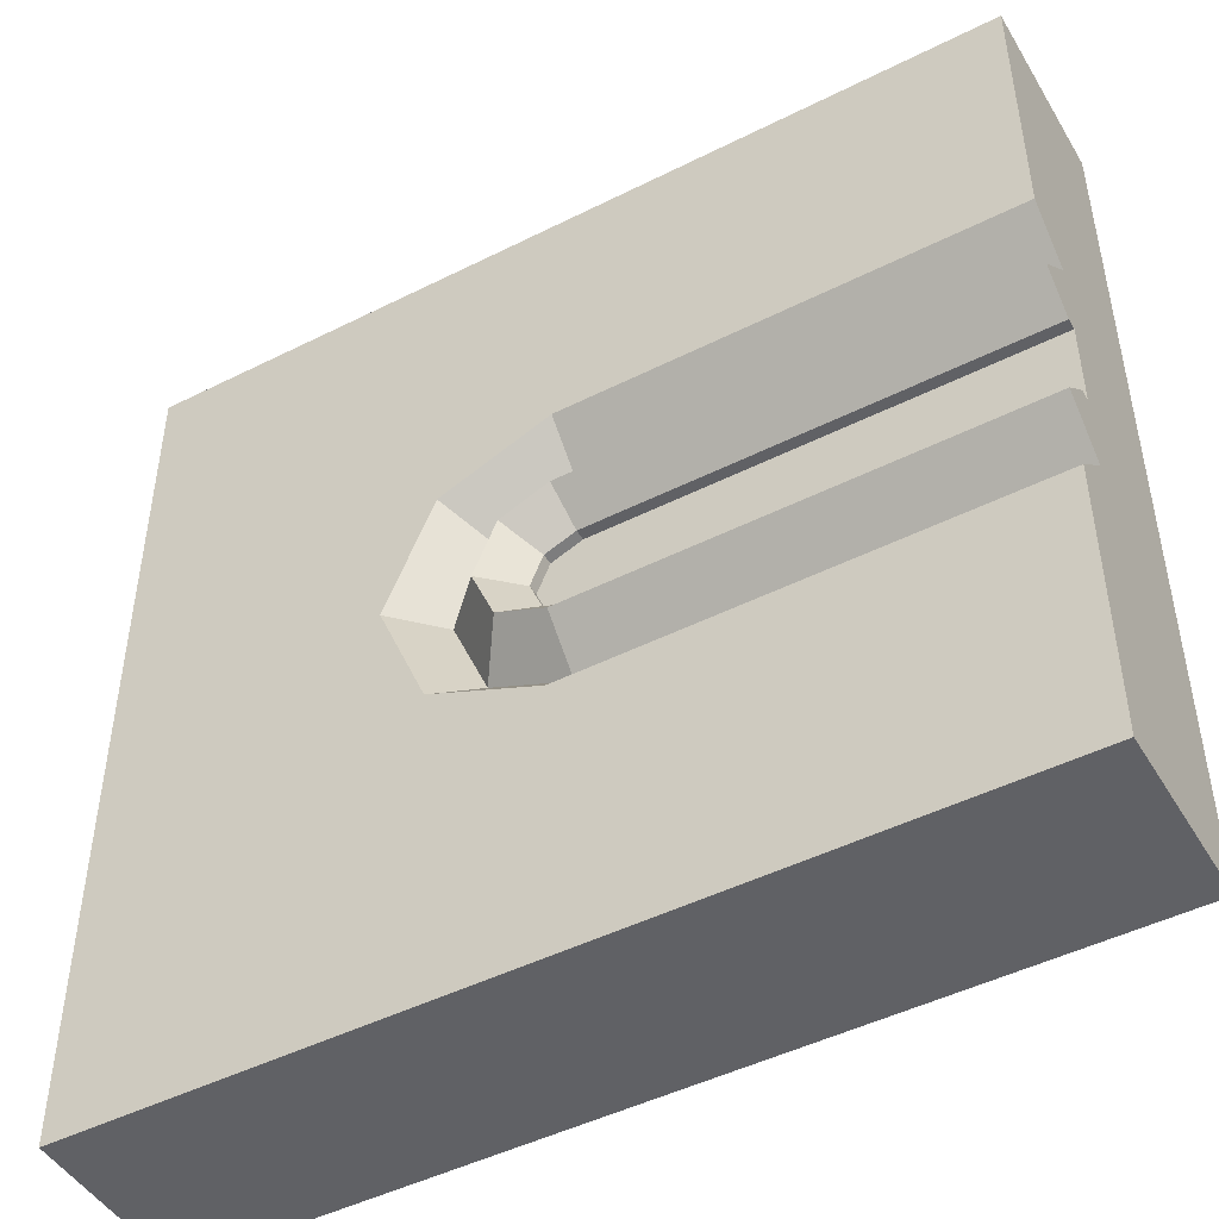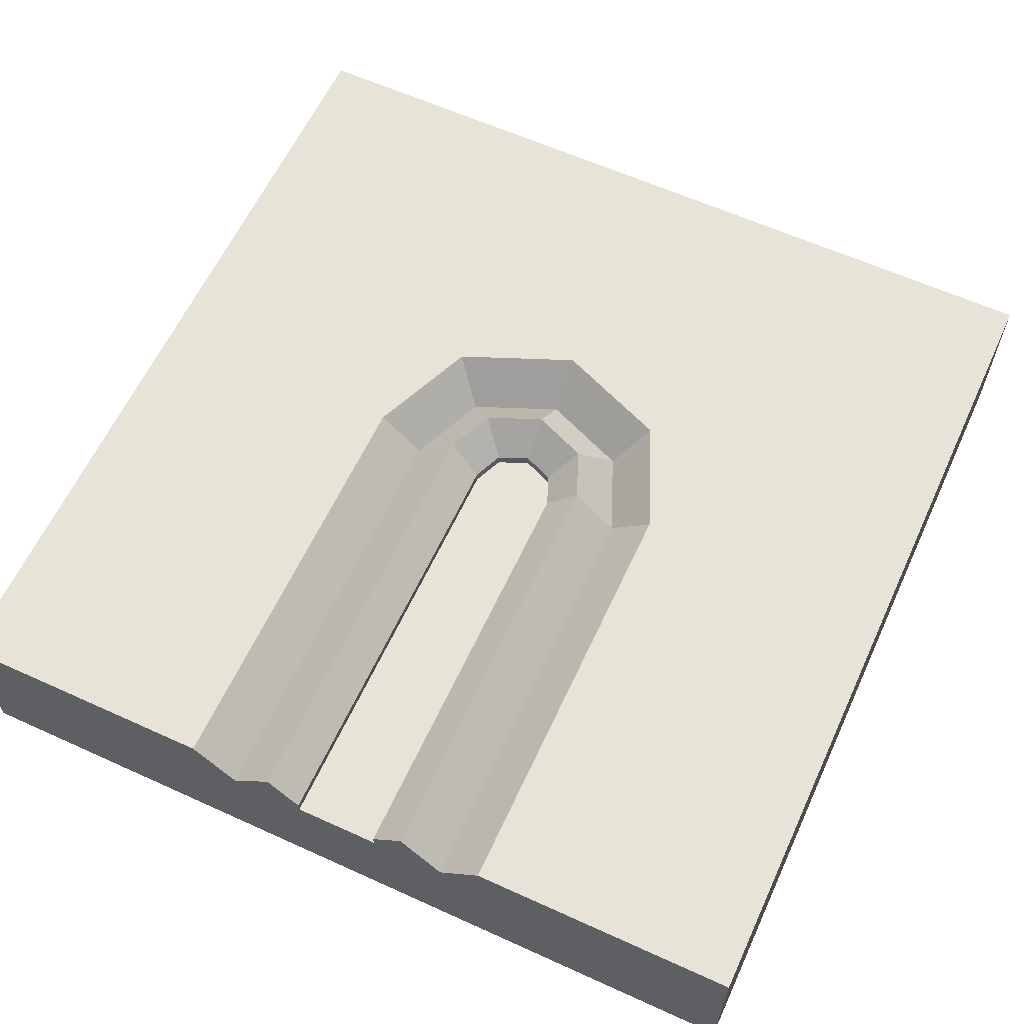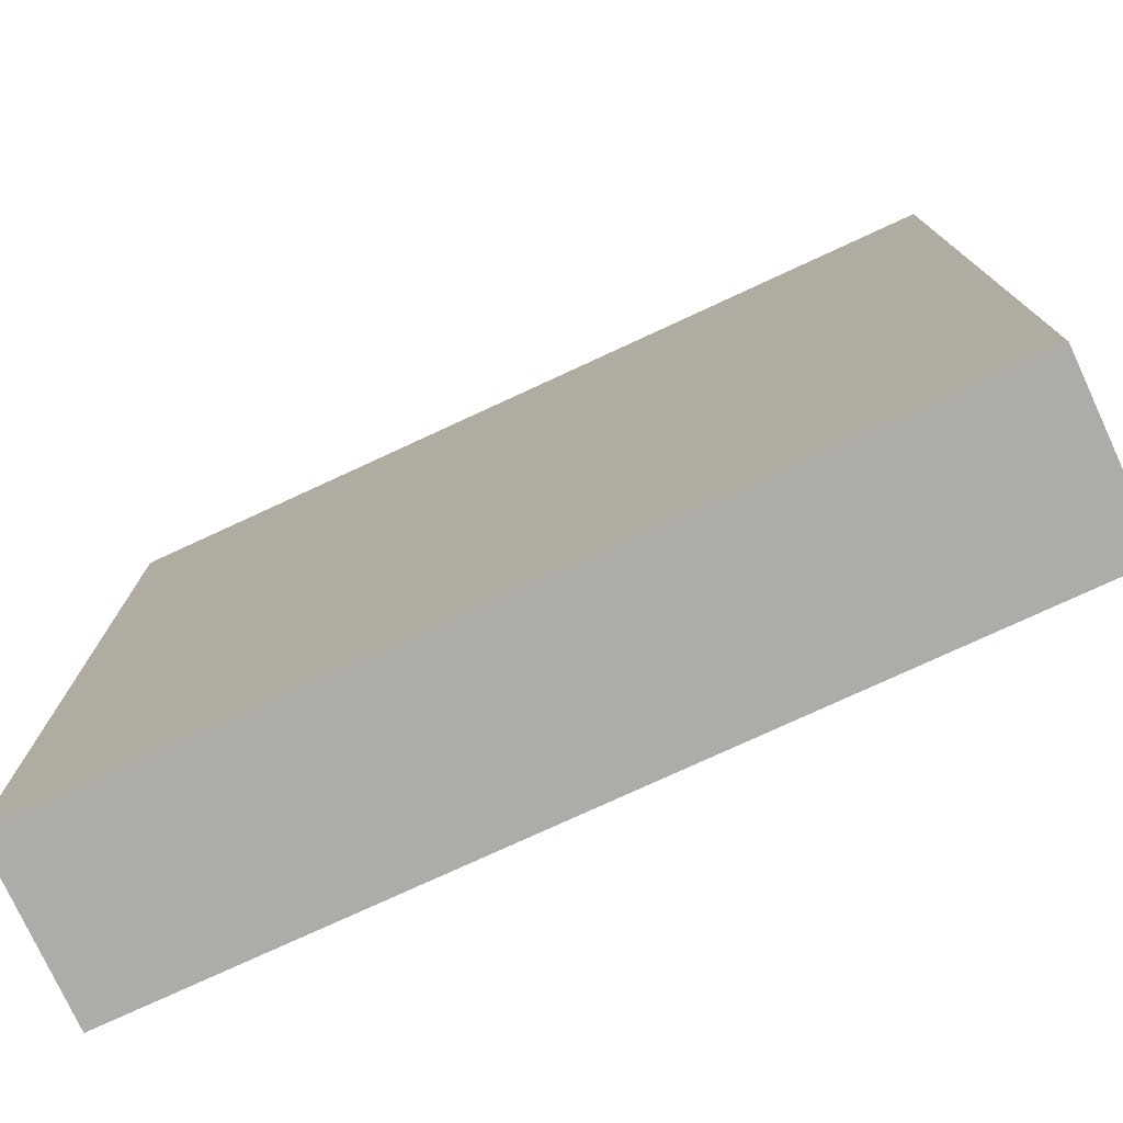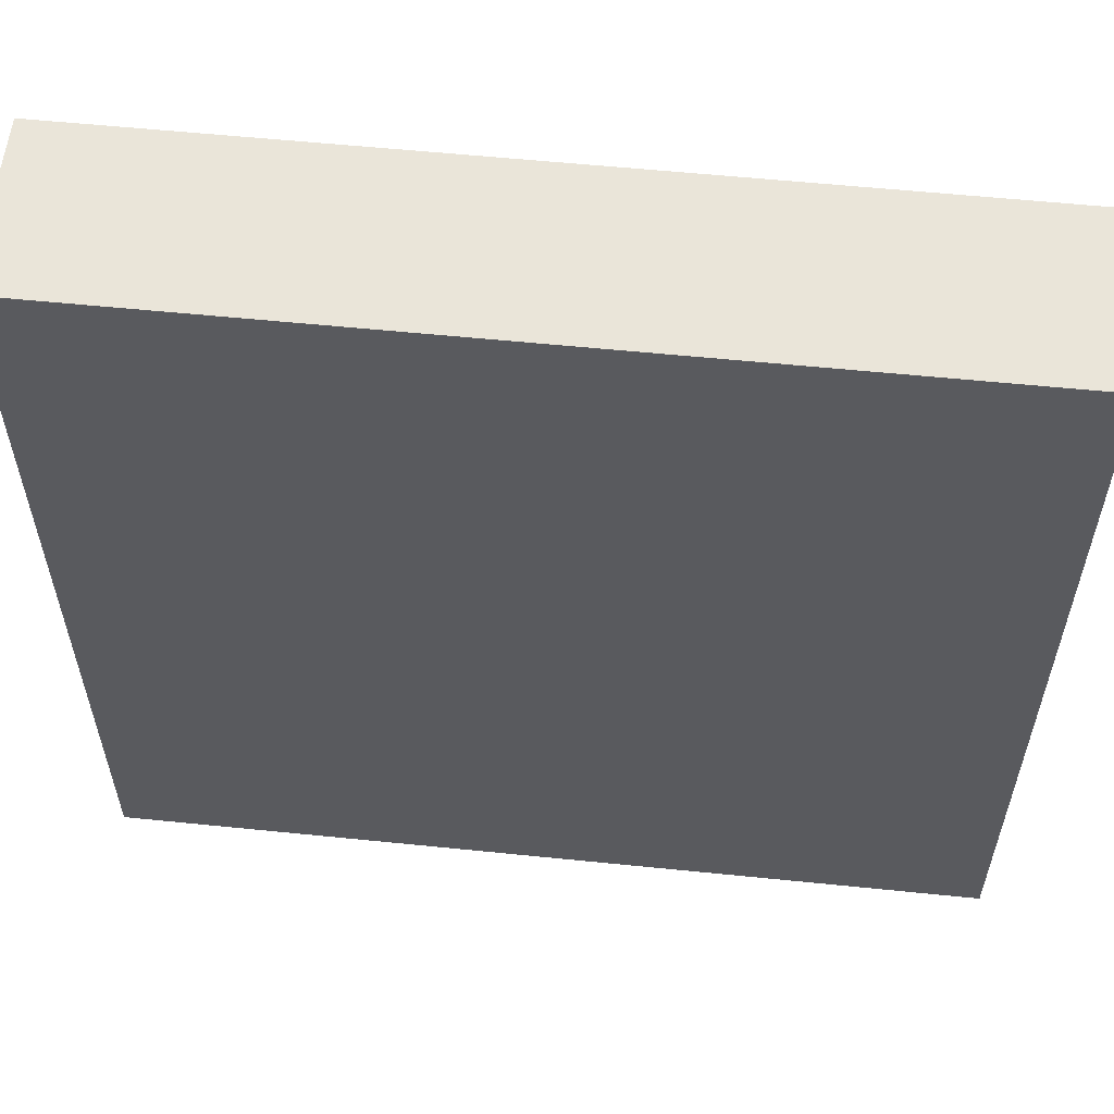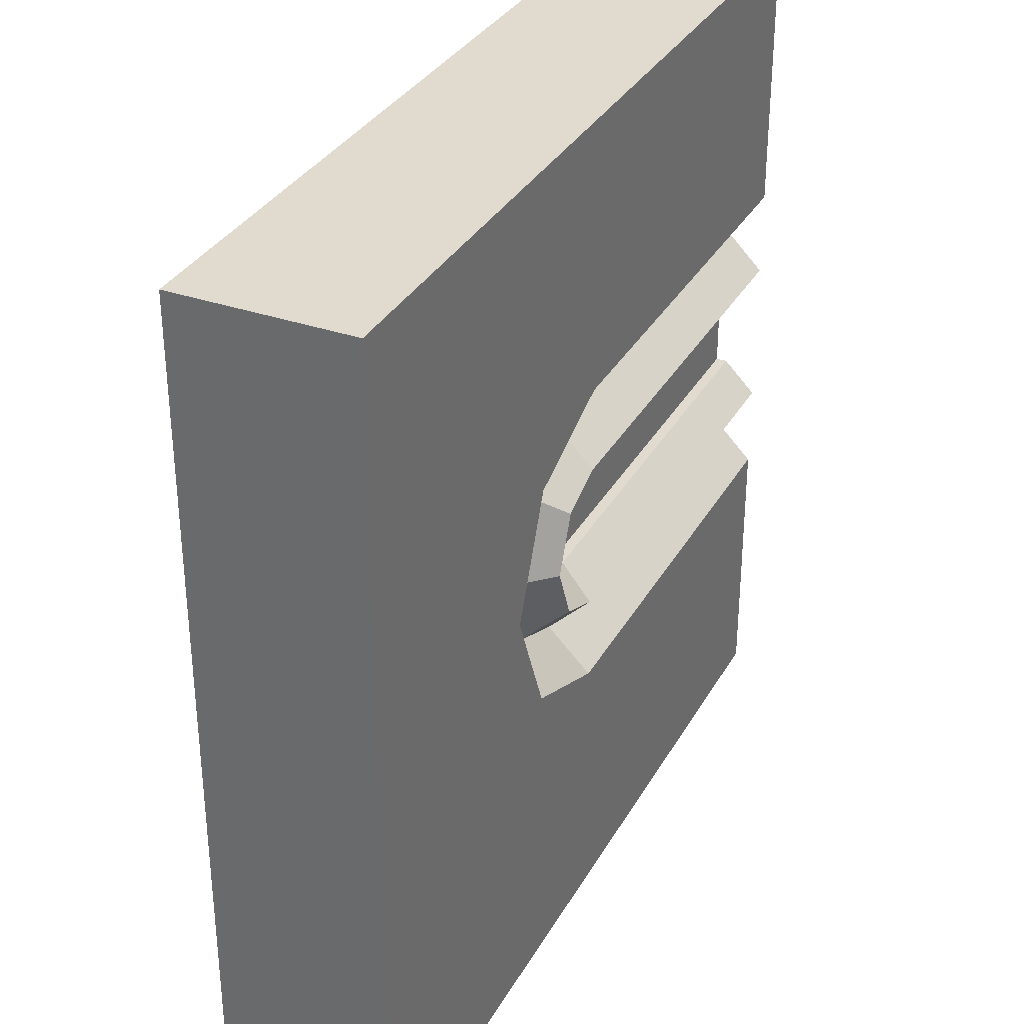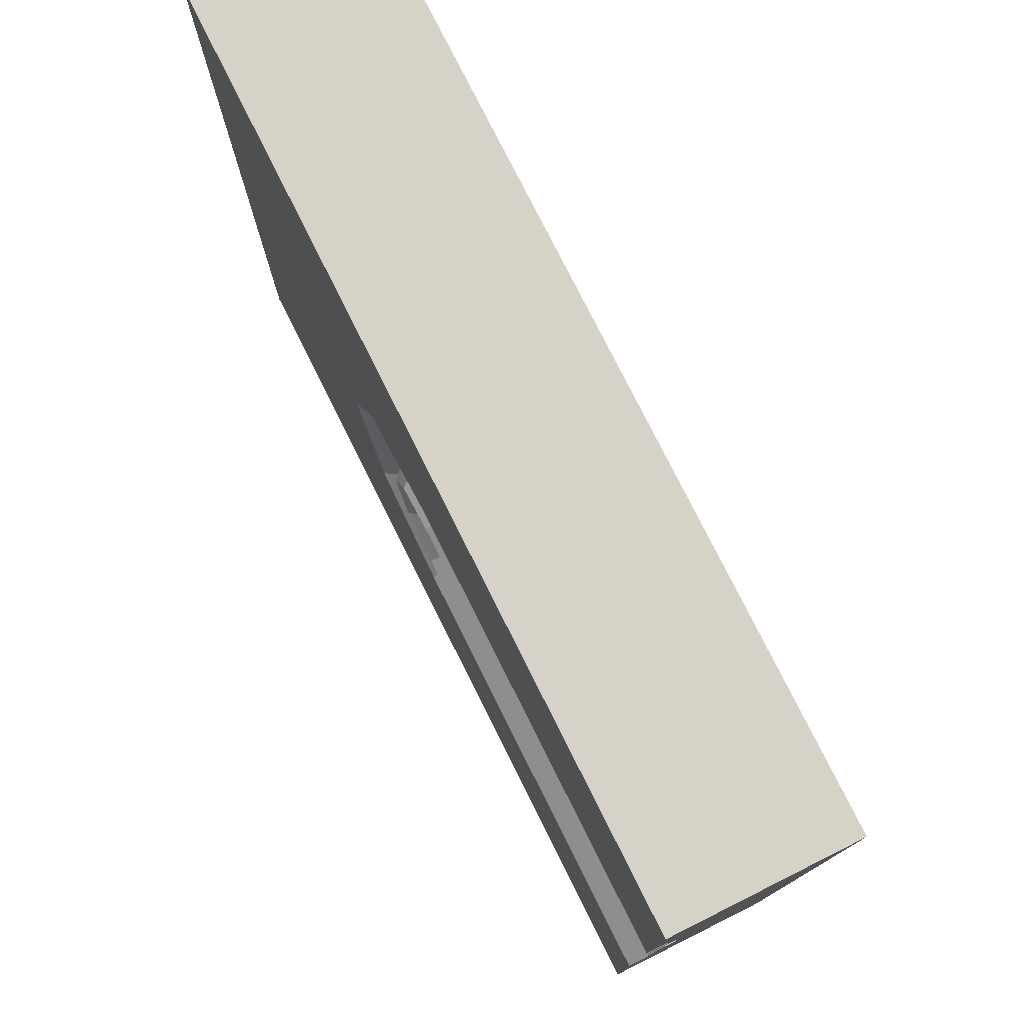
<metadata>
{"format":"obj","ext":"obj","renderer":"f3d","projection":"perspective","resolution":1024,"background":"white","views":[{"elev":-47.3,"azim":-150.4,"up":"+Z"},{"elev":61.5,"azim":-65.2,"up":"+Y"},{"elev":-76.8,"azim":24.8,"up":"+Z"},{"elev":58.0,"azim":6.0,"up":"+Z"},{"elev":33.4,"azim":115.5,"up":"+Z"},{"elev":77.7,"azim":-116.6,"up":"+Z"}]}
</metadata>
<code>
o object1
g object1
v 0.05 -0.05 0
v 0.03536 -0.05 -0.03536
v 0.03536 -0.1 -0.03536
v 0.05 -0.1 0
v 0.03536 -0.1 0.03536
v 0 -0.1 -0.05
v -0.5 -0.1 -0.05
v -0.5 -0.1 0.05
v 0 -0.1 0.05
v 0 -0.05 -0.05
v -0.5 -0.05 -0.05
v -0.5 -0.05 0.05
v 0 -0.05 0.05
v 0.03536 -0.05 0.03536
f 4 3 1
f 3 2 1
f 3 4 5
f 6 3 9
f 9 8 7
f 7 6 9
f 3 5 9
f 6 7 10
f 7 11 10
f 7 8 11
f 8 12 11
f 8 9 12
f 9 13 12
f 9 5 13
f 5 14 13
f 5 4 14
f 4 1 14
f 14 1 2
f 13 2 10
f 11 12 13
f 13 10 11
f 13 14 2
f 3 6 2
f 6 10 2
o object2
g object2
v 0.007459 -0.05 -0.1375
v 0.007459 0 -0.0875
v -0.5 0 -0.0875
v -0.5 -0.05 -0.1375
v -0.5 -0.1 0.05
v -0.5 -0.1 -0.05
v -0.5 -0.0375 -0.05
v -0.5 0 -0.1875
v -0.5 0 -0.5
v -0.5 -0.2 -0.5
v -0.5 -0.2 0.5
v -0.5 0 0.5
v -0.5 0 0.1875
v -0.5 -0.05 0.1375
v -0.5 0 0.0875
v -0.5 -0.0375 0.05
v 0.03536 -0.1 0.03536
v 0.05 -0.1 0
v 0.03536 -0.1 -0.03536
v 0 -0.1 -0.05
v 0 -0.1 0.05
v 0.05 -0.0375 0
v 0.03536 -0.0375 0.03536
v 0.06406 0 0.06406
v 0.09059 0 0
v 0.03536 -0.0375 -0.03536
v 0.06406 0 -0.06406
v 0 -0.0375 -0.05
v 0.09941 -0.05 -0.09941
v 0.1406 -0.05 0
v 0.1348 0 -0.1348
v 0.1906 0 0
v 0.007459 0 -0.1875
v 0.1348 0 0.1348
v 0.09941 -0.05 0.09941
v 0.007459 -0.05 0.1375
v 0.007459 0 0.1875
v 0.007459 0 0.0875
v 0 -0.0375 0.05
v 0.5 -0.2 0.5
v 0.5 0 0.5
v 0.5 -0.2 -0.5
v 0.5 0 -0.5
f 18 17 16
f 18 16 15
f 21 17 18
f 20 18 24
f 22 23 24
f 19 20 25
f 25 27 28
f 28 29 30
f 25 26 27
f 25 28 19
f 28 30 19
f 20 24 25
f 18 22 24
f 20 21 18
f 31 32 33
f 35 33 34
f 20 19 35
f 35 34 20
f 35 31 33
f 37 36 31
f 36 32 31
f 36 37 38
f 36 38 39
f 40 36 39
f 40 39 41
f 42 40 16
f 40 41 16
f 43 41 44
f 41 39 44
f 45 43 46
f 43 44 46
f 43 45 47
f 43 47 15
f 46 44 48
f 44 49 48
f 50 51 48
f 50 48 49
f 52 50 49
f 52 49 38
f 44 39 49
f 39 38 49
f 37 53 52
f 37 52 38
f 53 37 35
f 37 31 35
f 40 42 33
f 42 34 33
f 36 40 32
f 40 33 32
f 30 53 19
f 53 35 19
f 53 30 29
f 53 29 52
f 50 52 28
f 52 29 28
f 51 50 27
f 50 28 27
f 25 54 26
f 54 55 26
f 54 56 55
f 56 57 55
f 25 24 56
f 25 56 54
f 56 24 57
f 24 23 57
f 51 27 26
f 48 51 55
f 46 55 57
f 57 23 47
f 23 22 47
f 47 45 57
f 45 46 57
f 46 48 55
f 51 26 55
f 42 21 34
f 21 20 34
f 22 18 15
f 22 15 47
f 41 43 16
f 43 15 16
f 21 42 17
f 42 16 17

</code>
